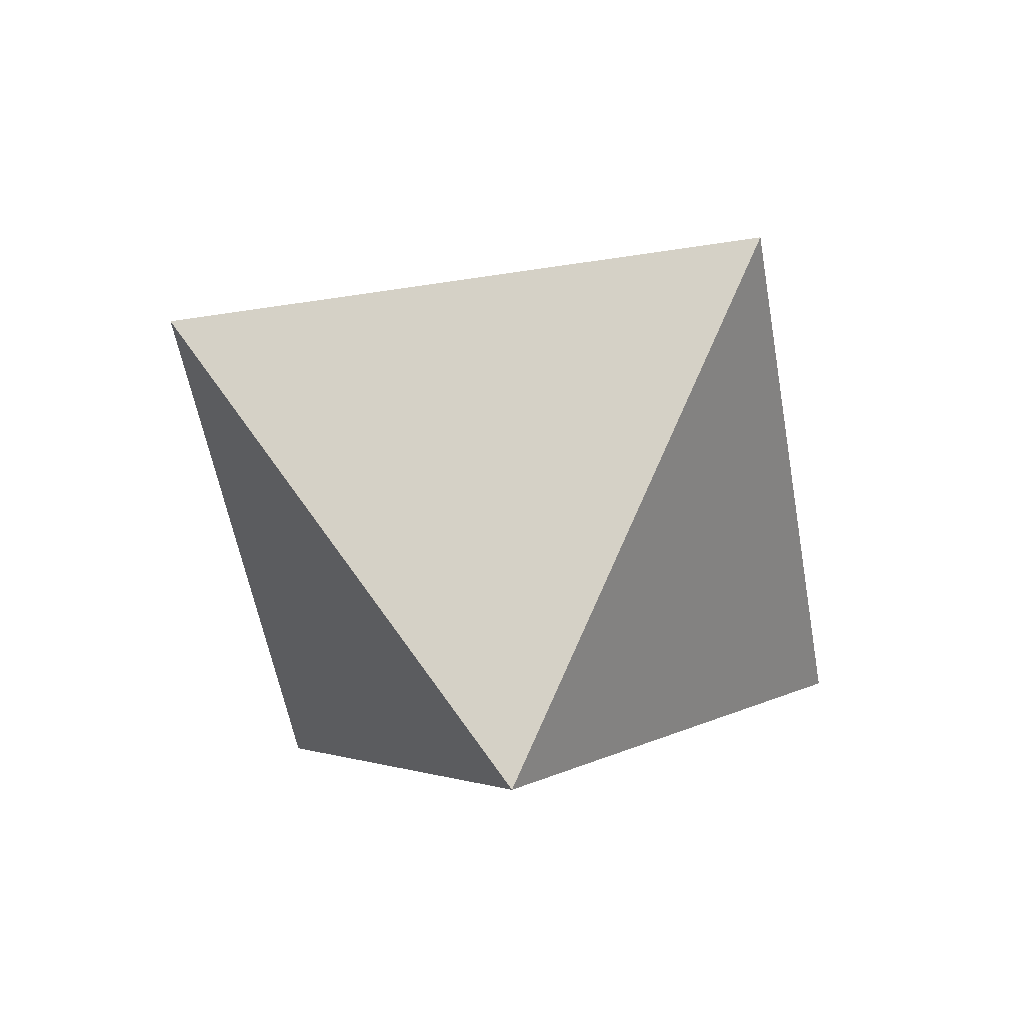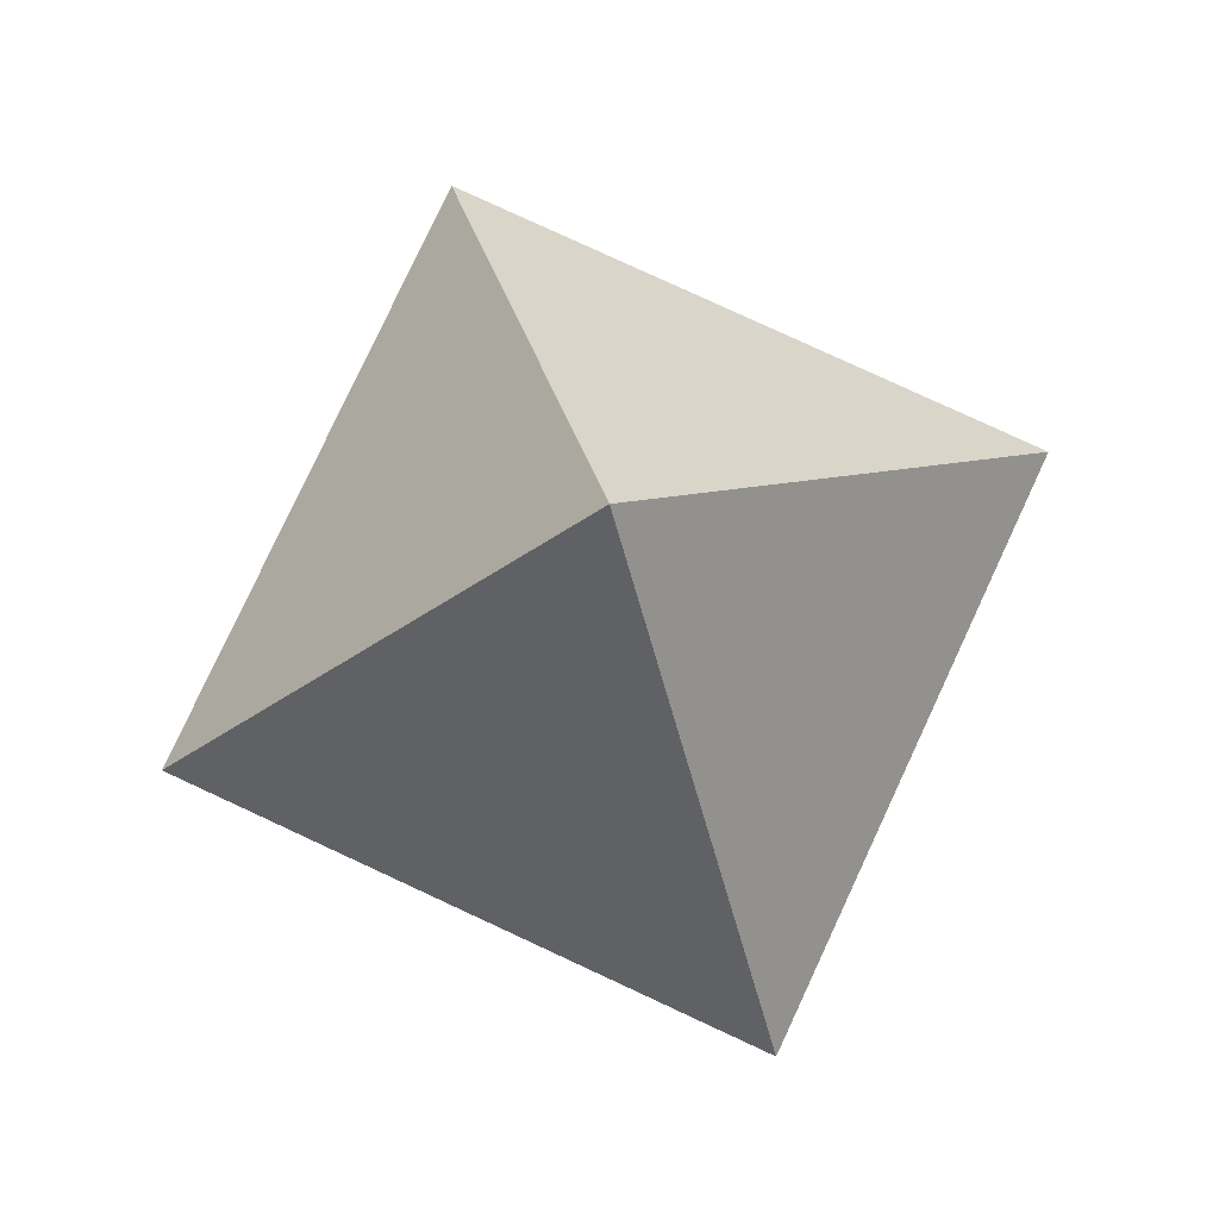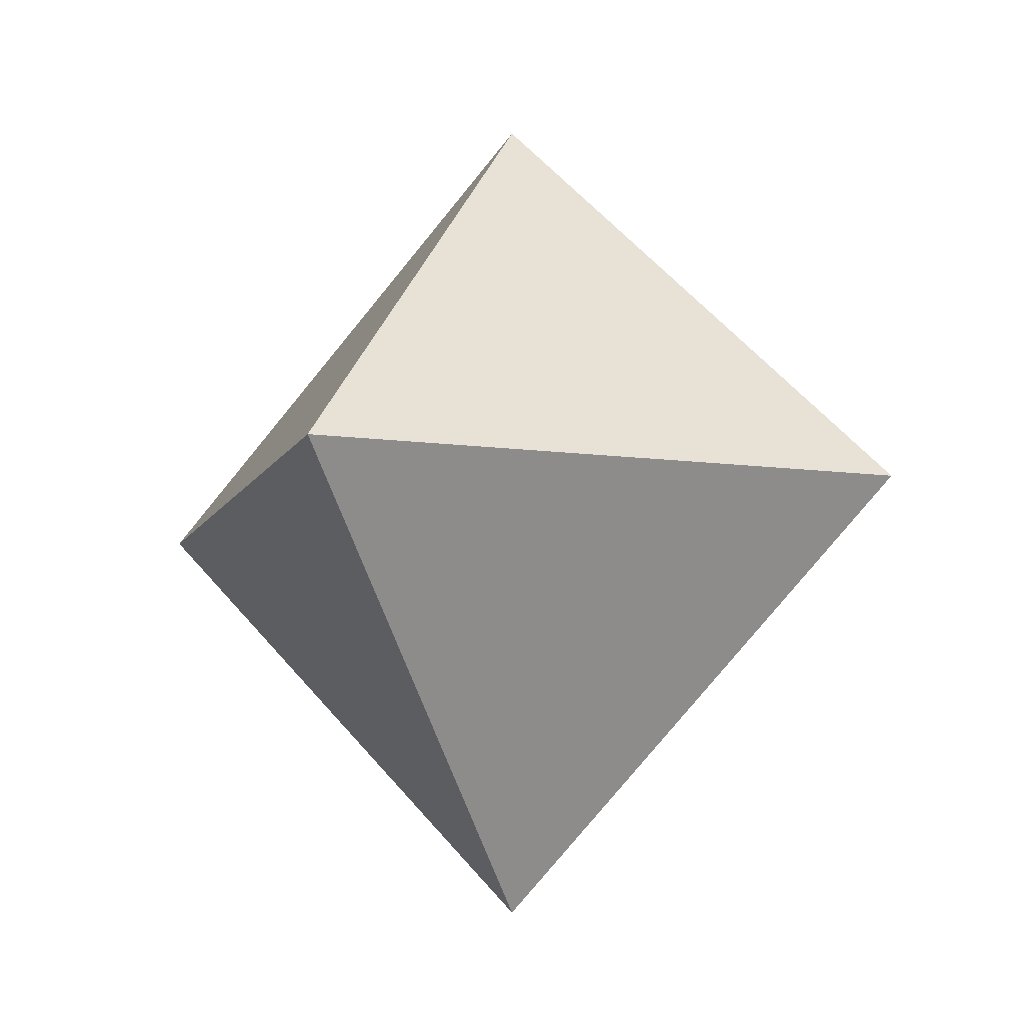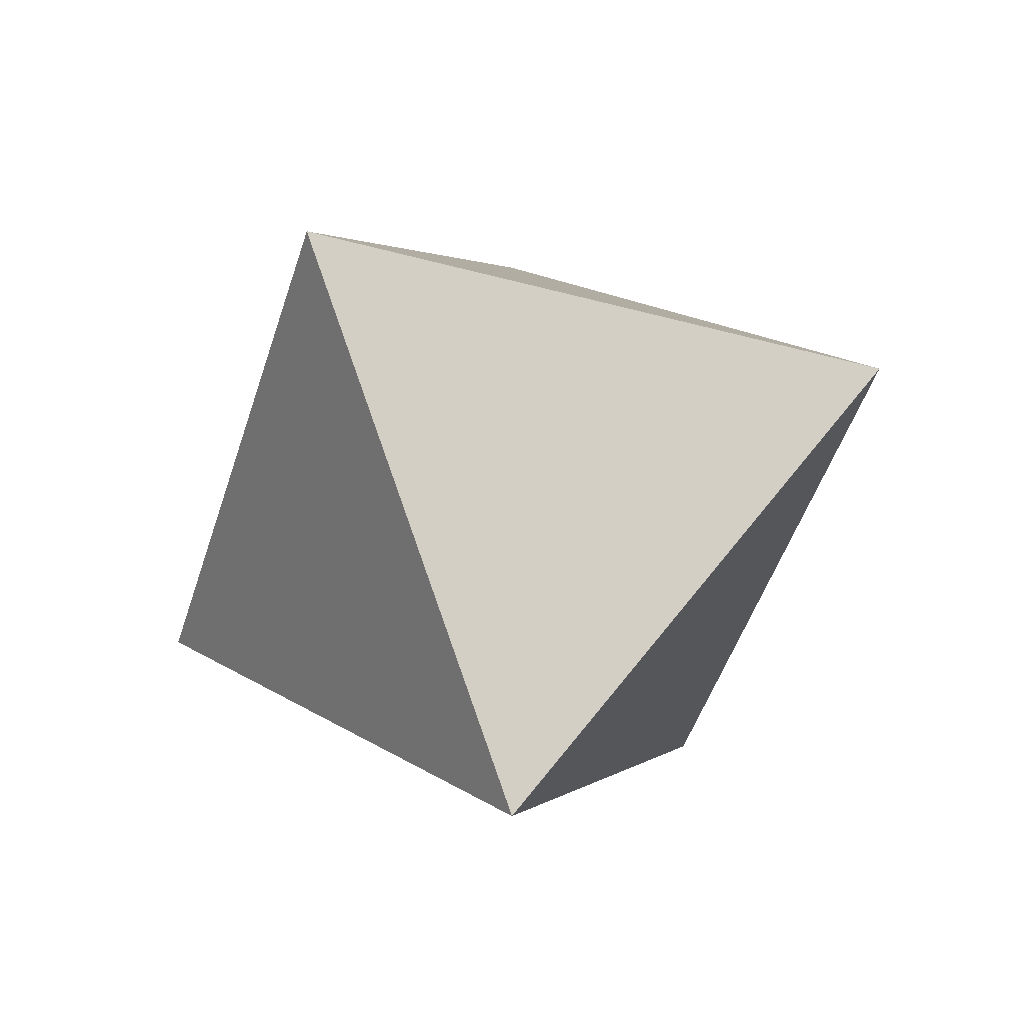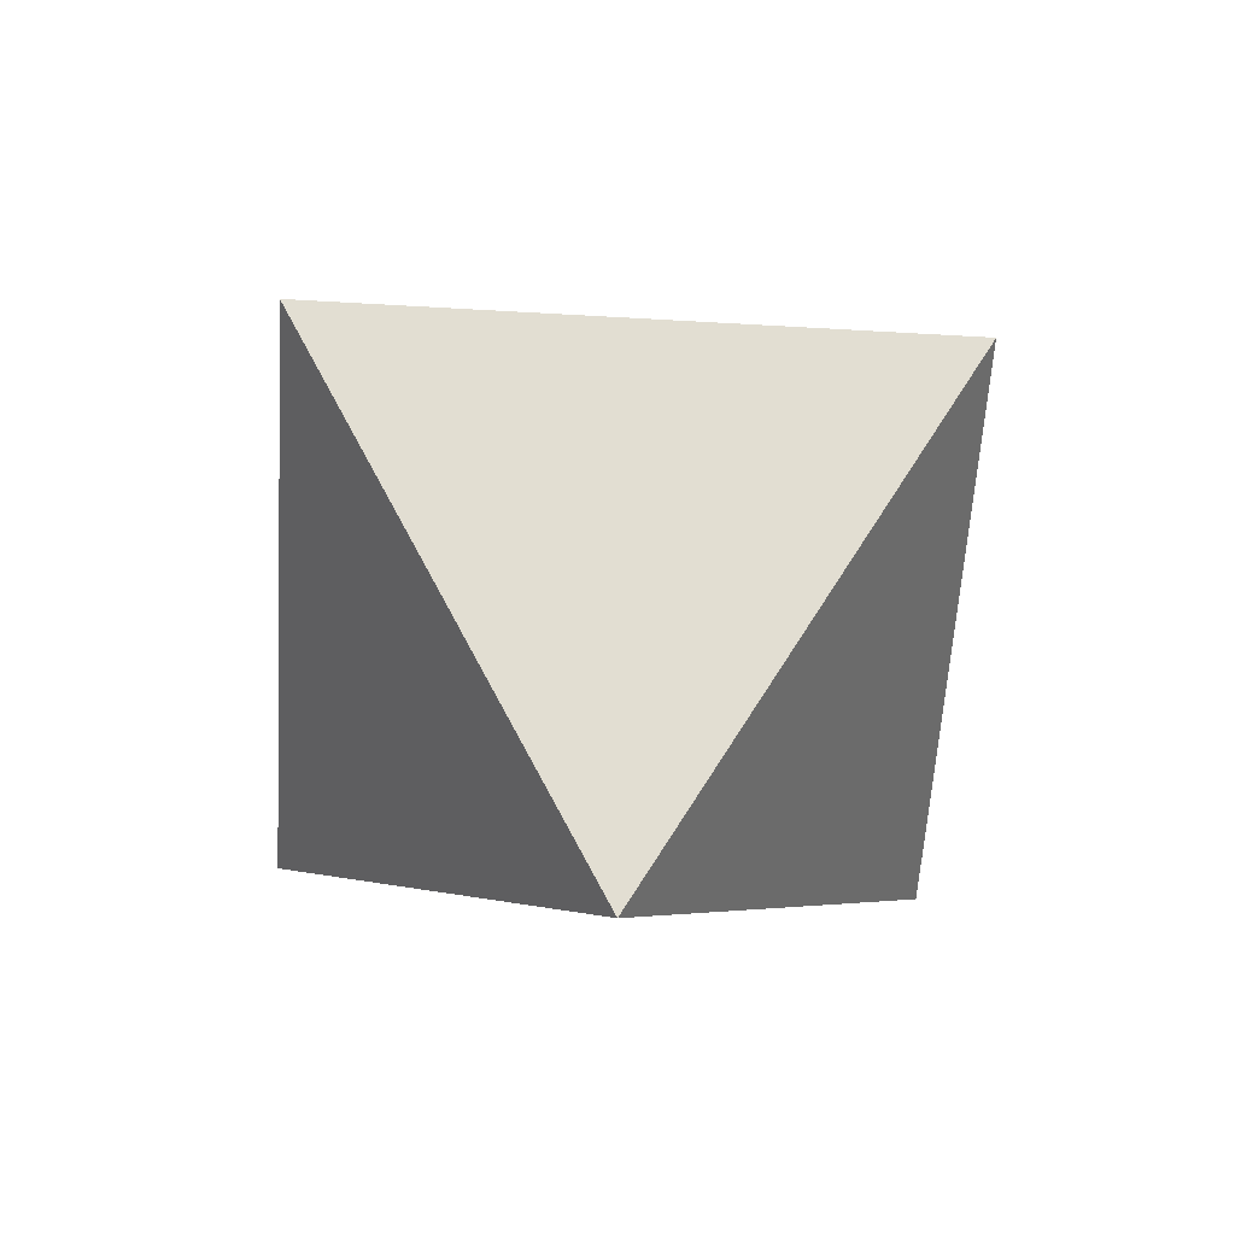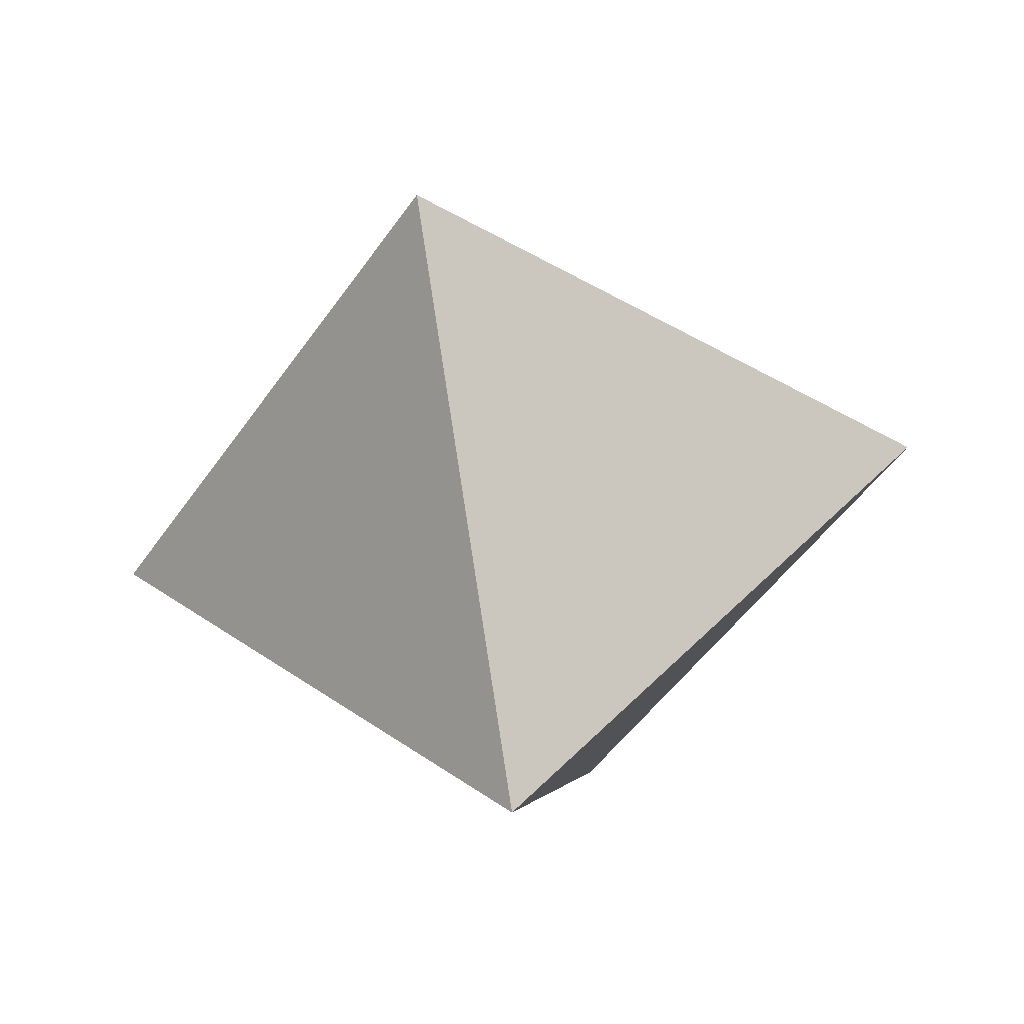
<metadata>
{"format":"obj","ext":"obj","renderer":"f3d","projection":"perspective","resolution":1024,"background":"white","views":[{"elev":-51.8,"azim":-125.4,"up":"+Y"},{"elev":79.0,"azim":69.9,"up":"+Y"},{"elev":-11.0,"azim":-153.4,"up":"+Y"},{"elev":-46.9,"azim":28.1,"up":"+Y"},{"elev":-56.6,"azim":-48.5,"up":"+Z"},{"elev":-47.6,"azim":-77.5,"up":"+Z"}]}
</metadata>
<code>
g octahedron
v 0 2e-06 -0
v 1 1 0
v 0 1 1
v -1 1 0
v 0 2 0
v 0 1 -1
f 1 2 3
f 4 1 3
f 5 4 3
f 2 5 3
f 2 1 6
f 1 4 6
f 4 5 6
f 5 2 6

</code>
